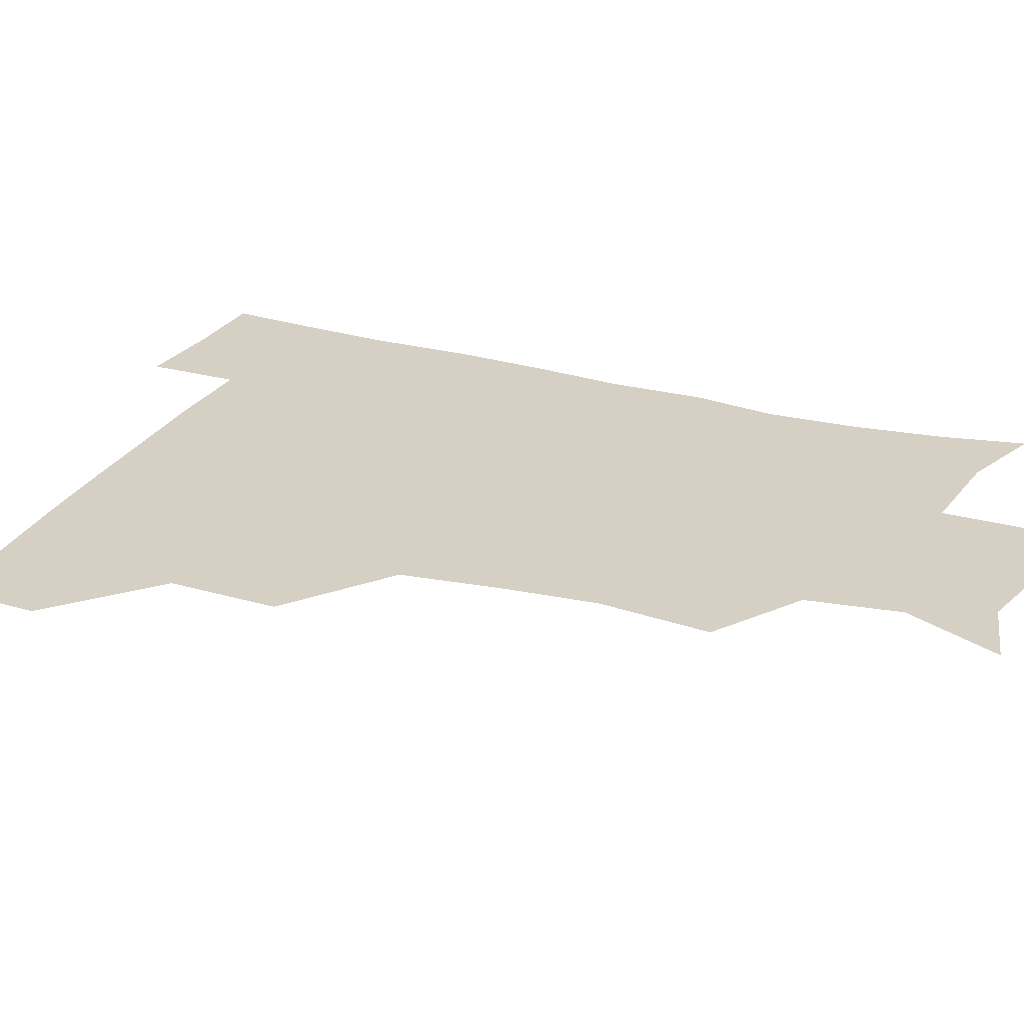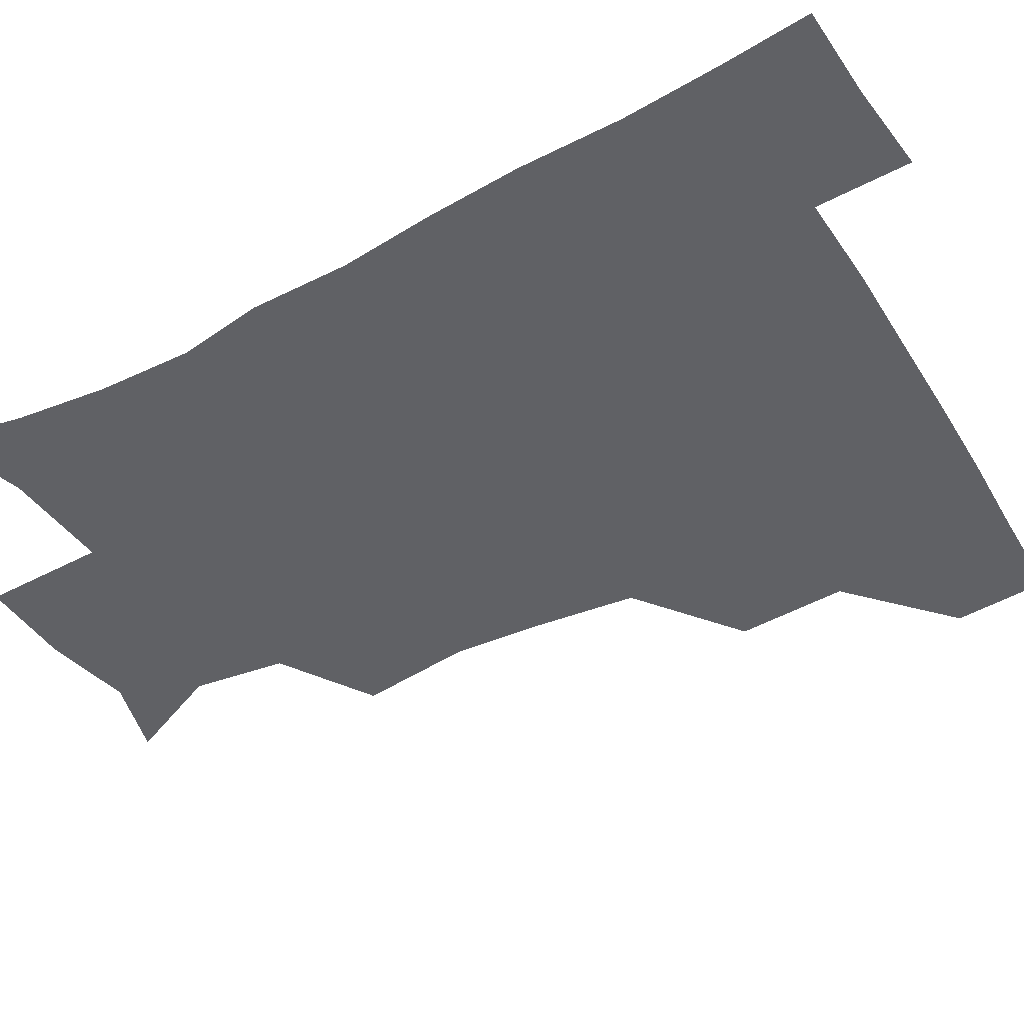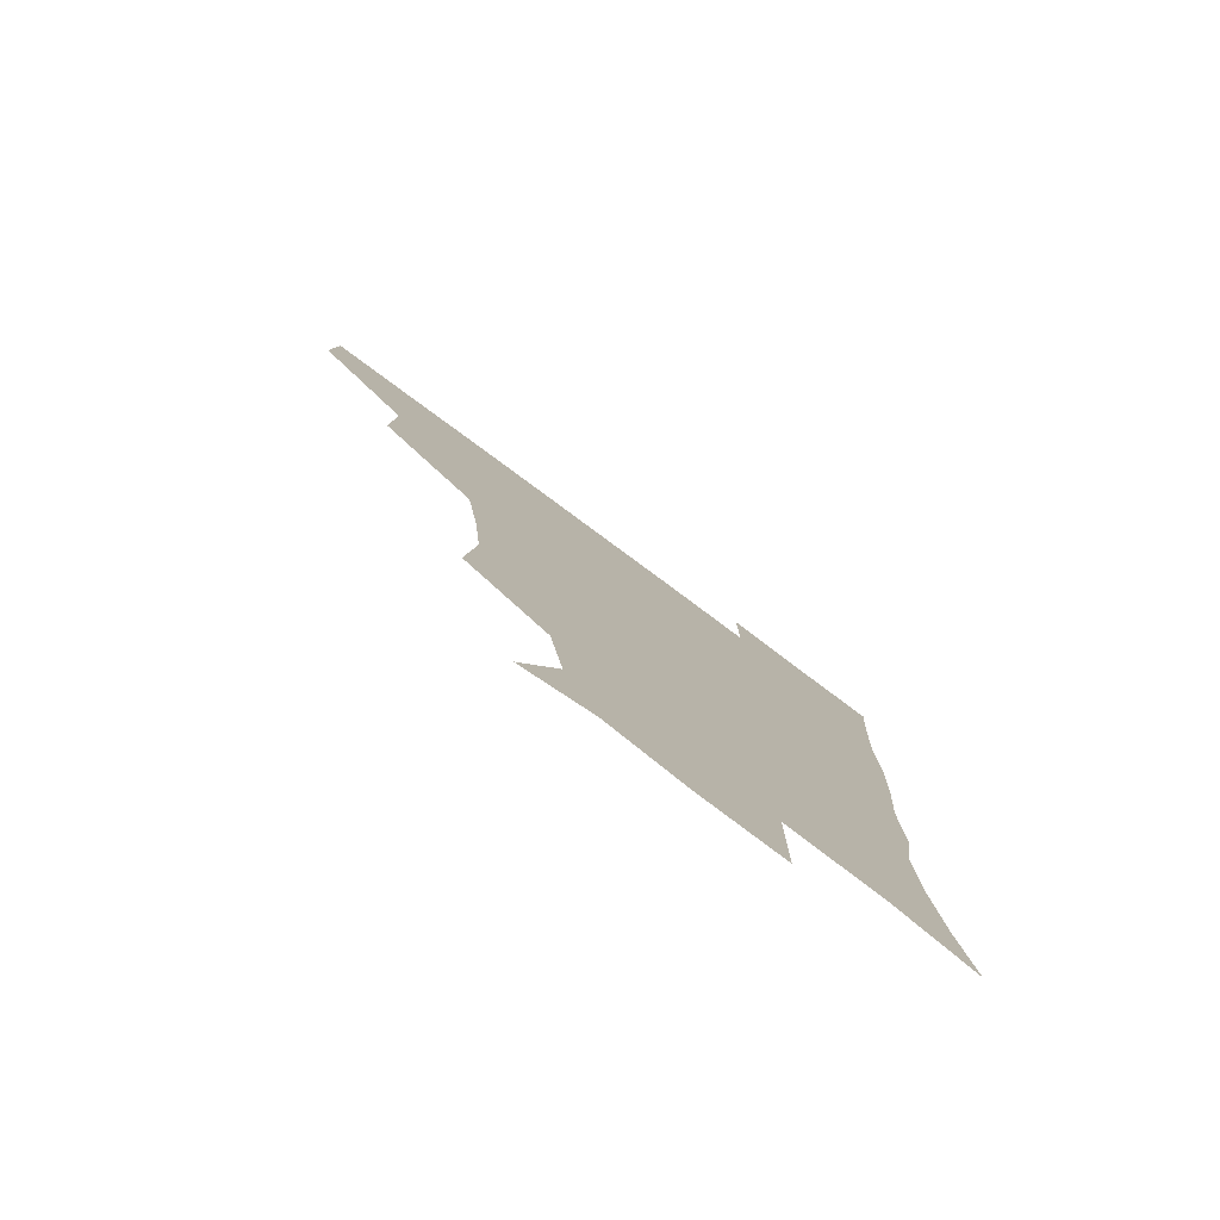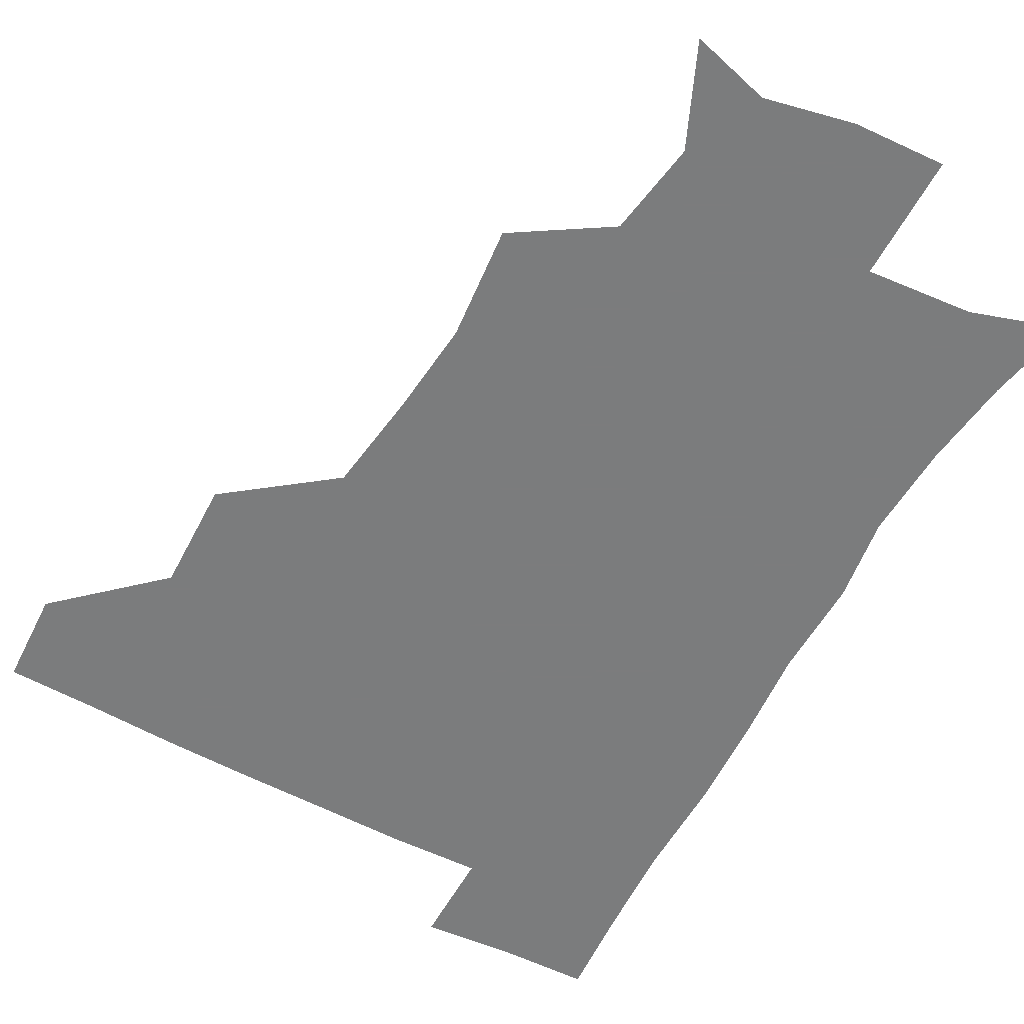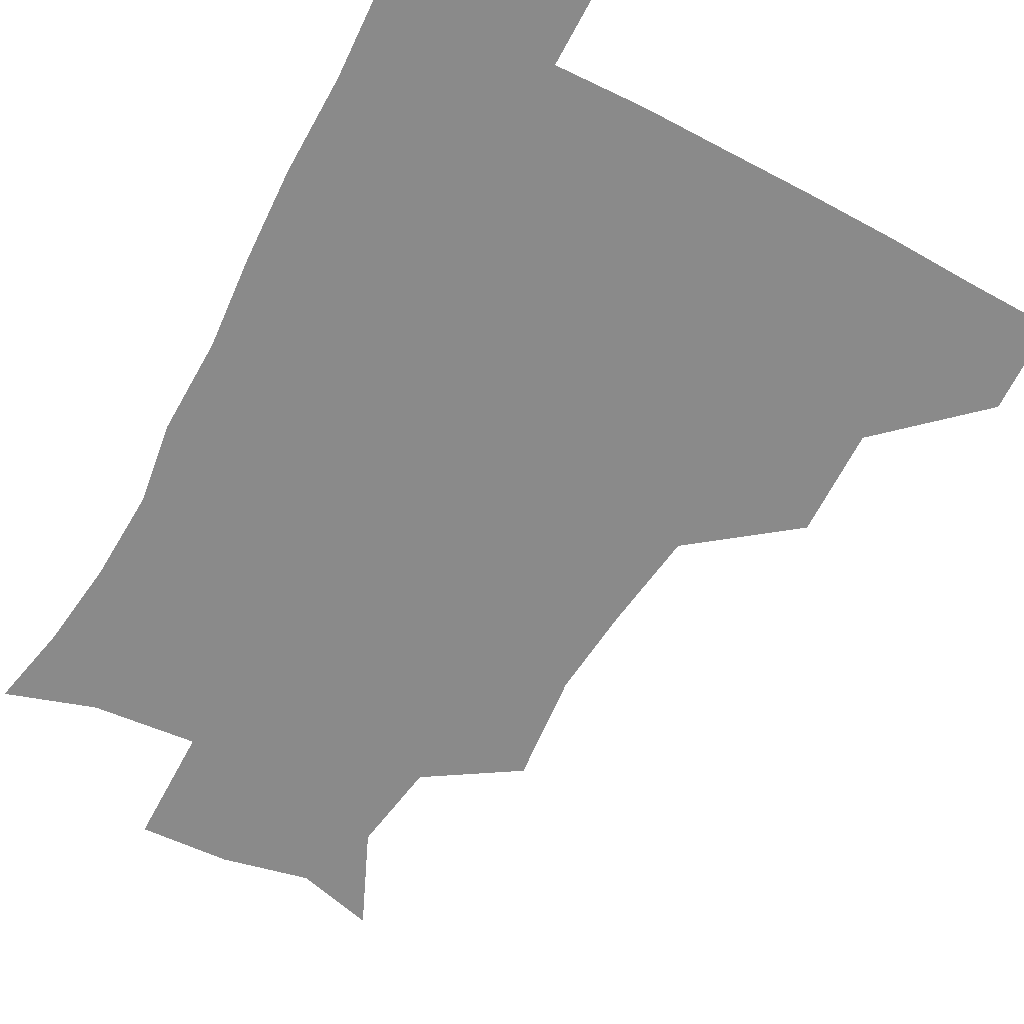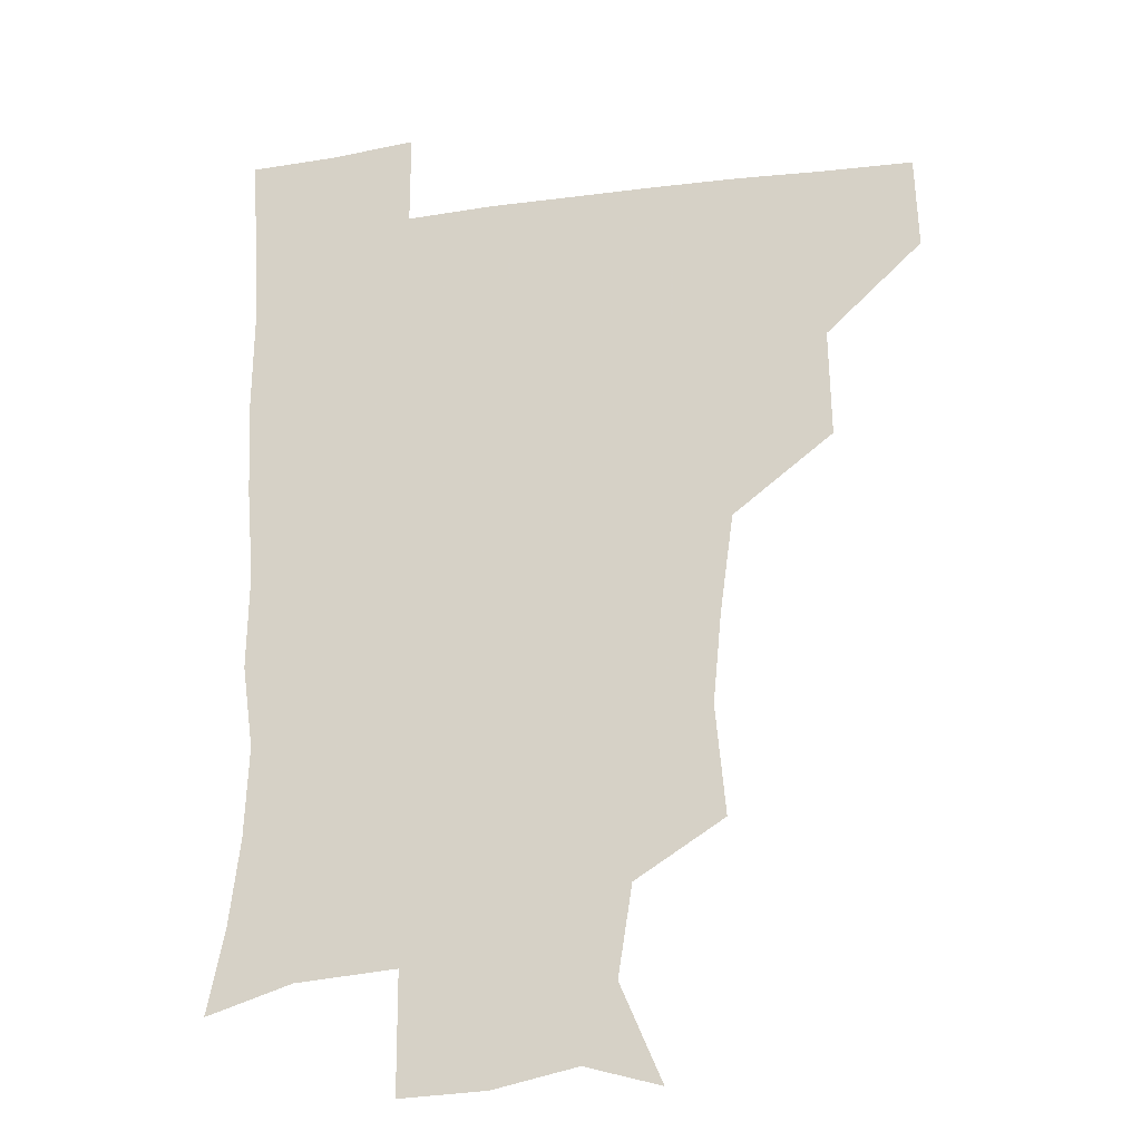
<metadata>
{"format":"obj","ext":"obj","renderer":"f3d","projection":"perspective","resolution":1024,"background":"white","views":[{"elev":26.4,"azim":-66.4,"up":"+Z"},{"elev":-47.7,"azim":120.7,"up":"+Z"},{"elev":-79.9,"azim":-36.5,"up":"+Y"},{"elev":-58.7,"azim":-28.5,"up":"+Z"},{"elev":-63.5,"azim":152.1,"up":"+Z"},{"elev":-20.9,"azim":-166.5,"up":"+Y"}]}
</metadata>
<code>
v 480.5 448.9 0
v 481.8 480 0
v 512.6 382.4 0
v 513.4 419 0
v 513.3 450.8 0
v 512.1 480.7 0
v 551 254.7 0
v 554.4 292.1 0
v 551.5 322.8 0
v 546.9 356.5 0
v 544.9 392 0
v 544.2 422.6 0
v 544 451.7 0
v 541.7 481.8 0
v 572.1 171.5 0
v 586.5 204.5 0
v 581.6 235.5 0
v 579.5 270.7 0
v 579.2 304.5 0
v 576.6 332.5 0
v 574.6 364.2 0
v 574.1 395.8 0
v 573.9 424.9 0
v 572.9 452.4 0
v 571.2 482.3 0
v 598.2 178.6 0
v 608.4 213.1 0
v 605.6 243.6 0
v 605.4 279 0
v 604.6 308 0
v 603.3 337.5 0
v 602.8 367.5 0
v 602.3 396.4 0
v 602.2 424.8 0
v 602.3 452.7 0
v 600.7 482.4 0
v 627.3 172.2 0
v 632 217.1 0
v 631.8 248.9 0
v 631.2 279.1 0
v 630.5 309.6 0
v 630.2 337.2 0
v 630 369.2 0
v 630.3 397.5 0
v 630.8 425.6 0
v 631.5 453 0
v 630.1 482.5 0
v 657.6 170.7 0
v 657.7 211.6 0
v 657.1 246.9 0
v 656.3 279.8 0
v 656.5 308.8 0
v 657.2 336.4 0
v 656.8 368 0
v 658 396 0
v 658.6 425.2 0
v 659.6 453.7 0
v 660.8 481.4 0
v 660.7 512.9 0
v 692.8 208.6 0
v 684.6 243.3 0
v 682 274.8 0
v 681.9 304.5 0
v 683.2 333.8 0
v 684.1 363.2 0
v 684.4 394.5 0
v 686.3 423 0
v 687.1 453 0
v 689.2 480.6 0
v 690.5 510.4 0
v 722.6 199 0
v 716.5 227.4 0
v 712.6 257.6 0
v 711.1 288.7 0
v 714.8 316.8 0
v 714 349.8 0
v 716.4 380.9 0
v 717.7 412.8 0
v 717 447.4 0
v 718.5 479.3 0
v 720.5 509.5 0
f 4 5 1
f 1 5 2
f 5 6 2
f 10 11 3
f 3 11 4
f 11 12 4
f 4 12 5
f 12 13 5
f 5 13 6
f 13 14 6
f 17 18 7
f 7 18 8
f 18 19 8
f 8 19 9
f 19 20 9
f 9 20 10
f 20 21 10
f 10 21 11
f 21 22 11
f 11 22 12
f 22 23 12
f 12 23 13
f 23 24 13
f 13 24 14
f 24 25 14
f 15 26 16
f 26 27 16
f 16 27 17
f 27 28 17
f 17 28 18
f 28 29 18
f 18 29 19
f 29 30 19
f 19 30 20
f 30 31 20
f 20 31 21
f 31 32 21
f 21 32 22
f 32 33 22
f 22 33 23
f 33 34 23
f 23 34 24
f 34 35 24
f 24 35 25
f 35 36 25
f 26 37 27
f 37 38 27
f 27 38 28
f 38 39 28
f 28 39 29
f 39 40 29
f 29 40 30
f 40 41 30
f 30 41 31
f 41 42 31
f 31 42 32
f 42 43 32
f 32 43 33
f 43 44 33
f 33 44 34
f 44 45 34
f 34 45 35
f 45 46 35
f 35 46 36
f 46 47 36
f 37 48 38
f 48 49 38
f 38 49 39
f 49 50 39
f 39 50 40
f 50 51 40
f 40 51 41
f 51 52 41
f 41 52 42
f 52 53 42
f 42 53 43
f 53 54 43
f 43 54 44
f 54 55 44
f 44 55 45
f 55 56 45
f 45 56 46
f 56 57 46
f 46 57 47
f 57 58 47
f 49 60 50
f 60 61 50
f 50 61 51
f 61 62 51
f 51 62 52
f 62 63 52
f 52 63 53
f 63 64 53
f 53 64 54
f 64 65 54
f 54 65 55
f 65 66 55
f 55 66 56
f 66 67 56
f 56 67 57
f 67 68 57
f 57 68 58
f 68 69 58
f 58 69 59
f 69 70 59
f 60 71 61
f 71 72 61
f 61 72 62
f 72 73 62
f 62 73 63
f 73 74 63
f 63 74 64
f 74 75 64
f 64 75 65
f 75 76 65
f 65 76 66
f 76 77 66
f 66 77 67
f 77 78 67
f 67 78 68
f 78 79 68
f 68 79 69
f 79 80 69
f 69 80 70
f 80 81 70

</code>
